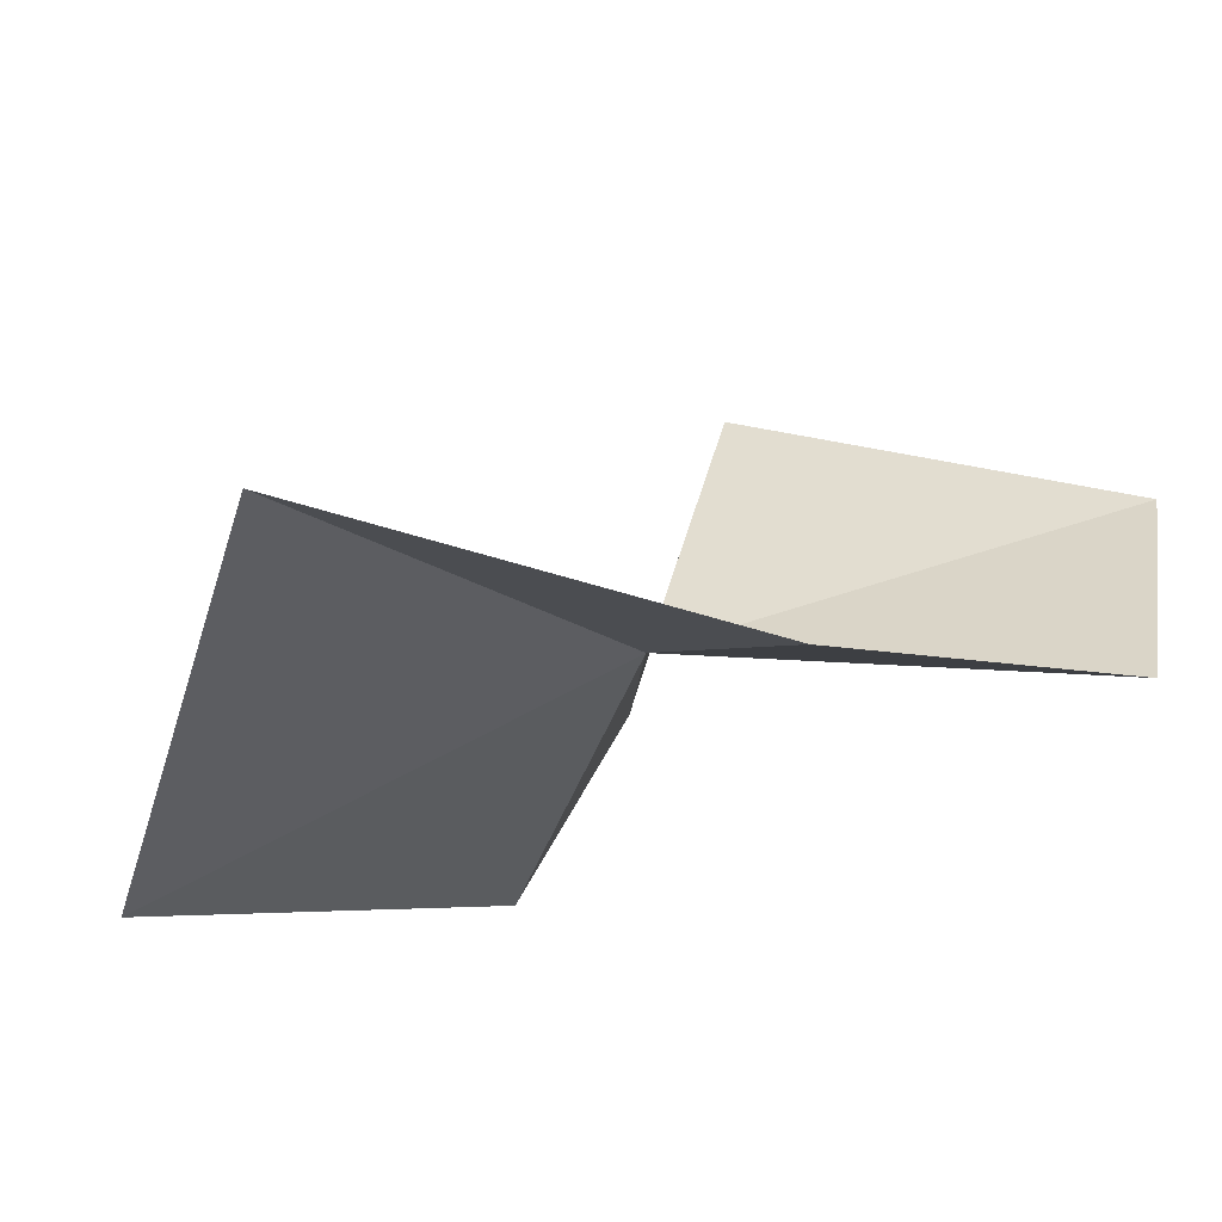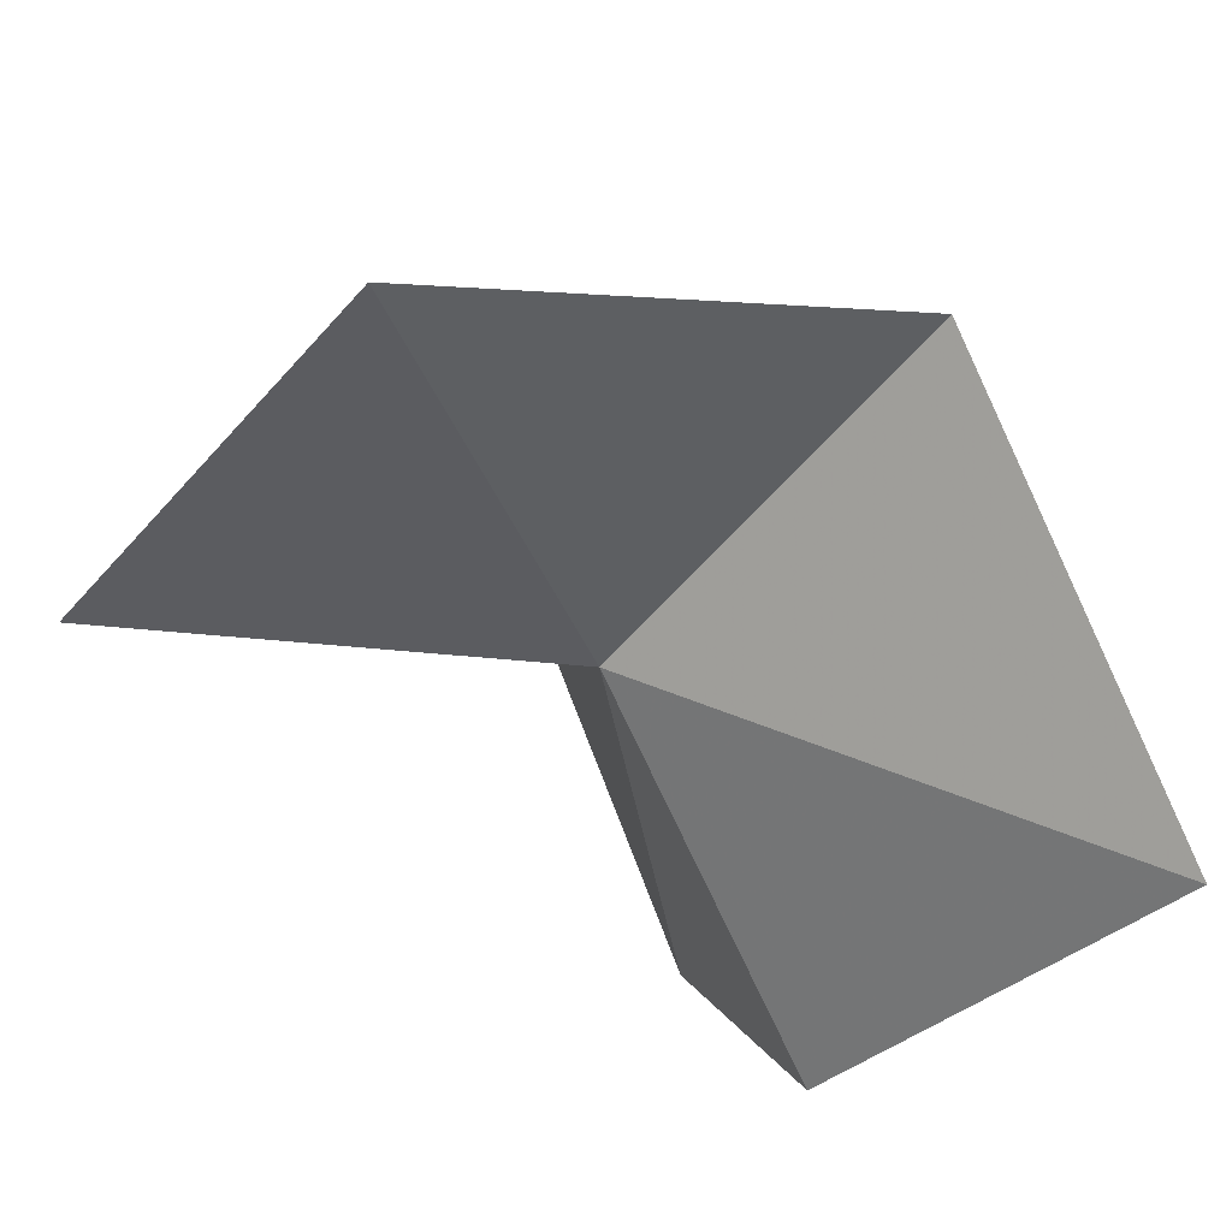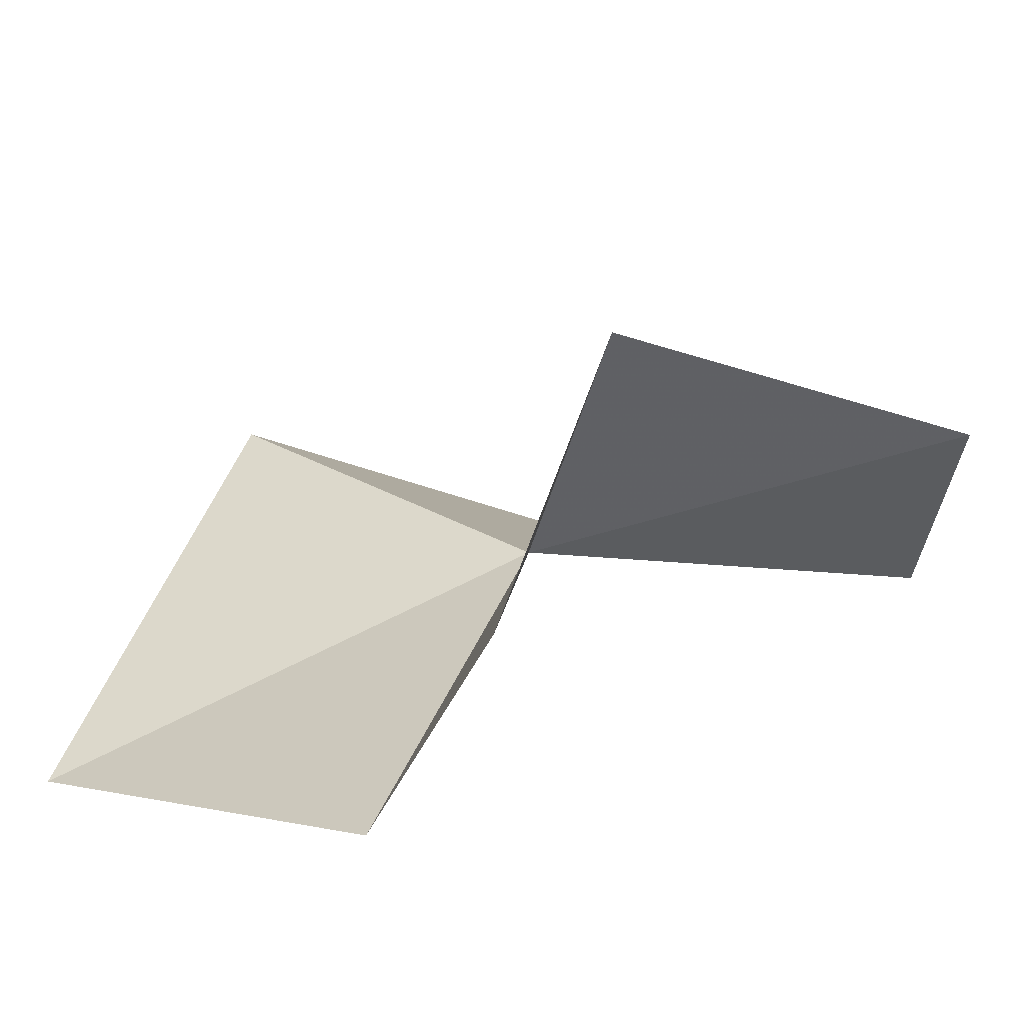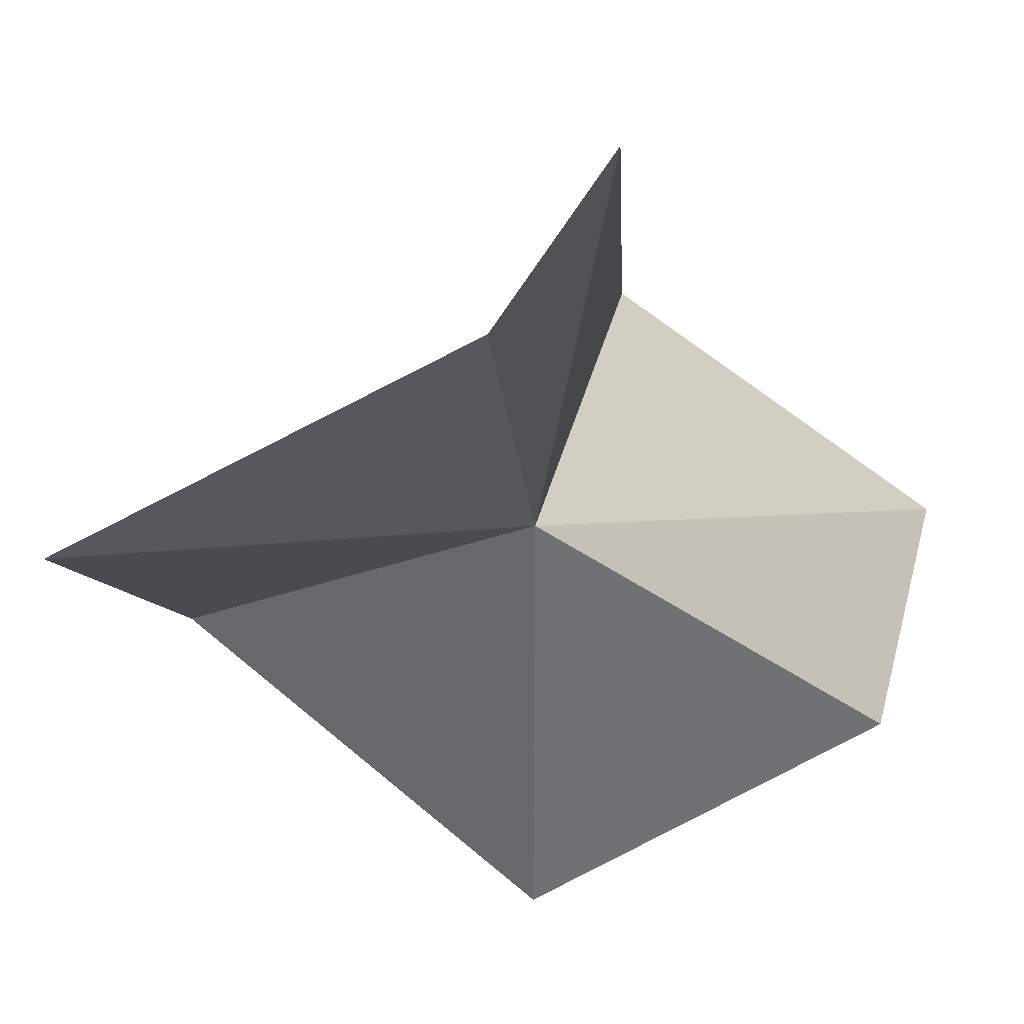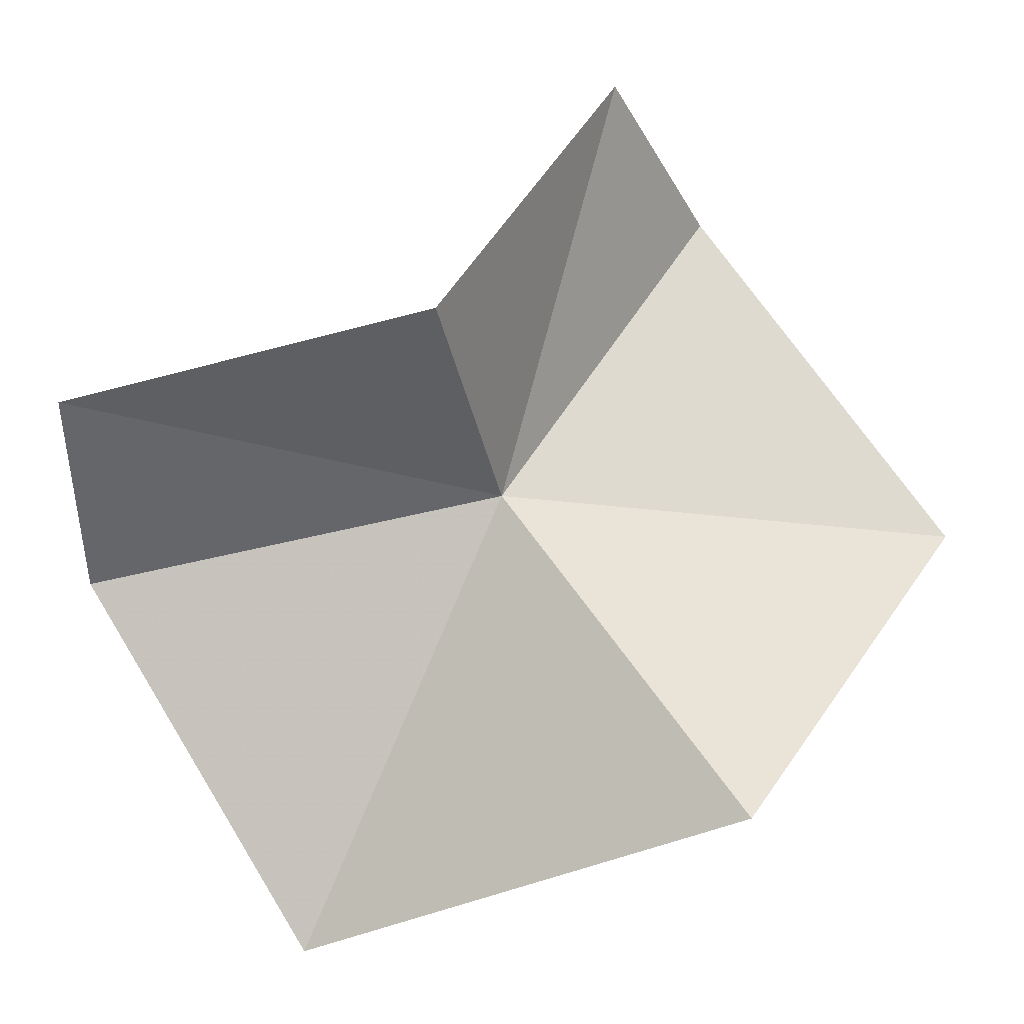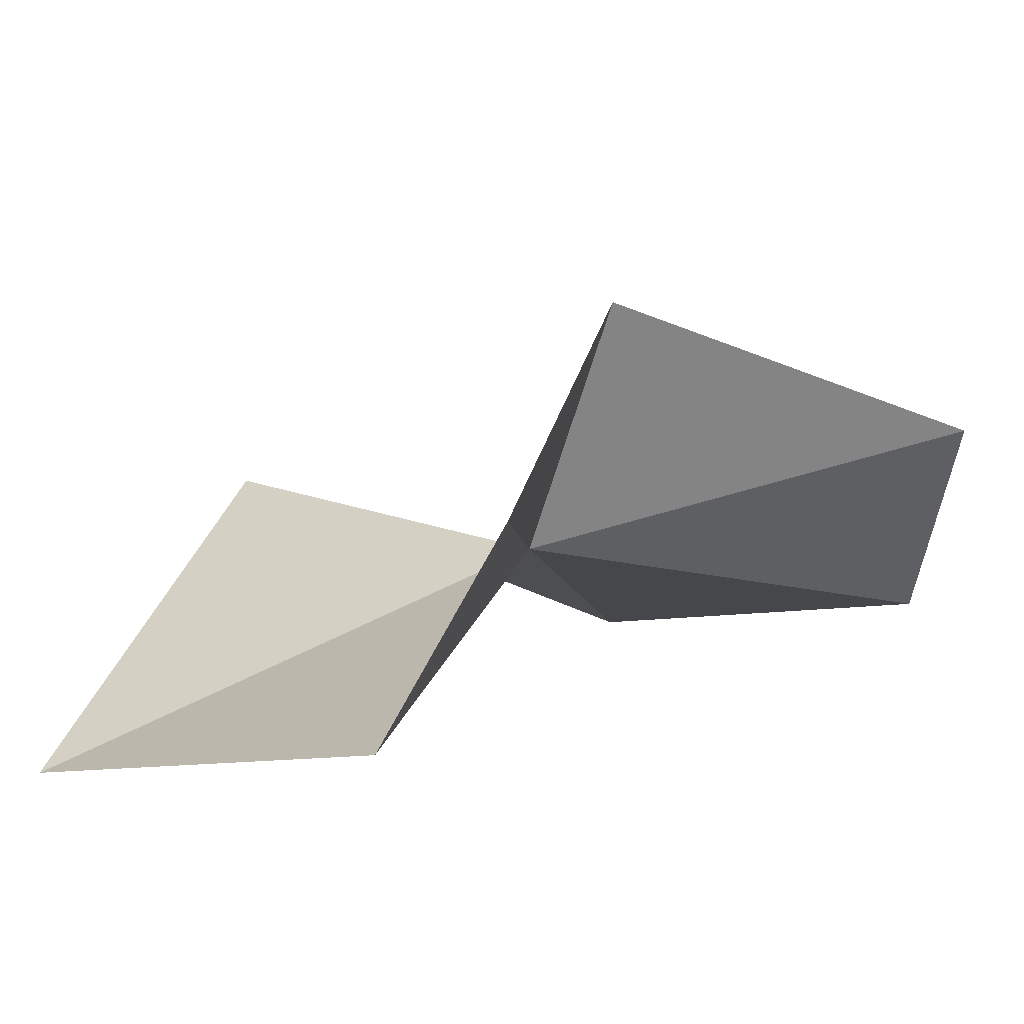
<metadata>
{"format":"obj","ext":"obj","renderer":"f3d","projection":"perspective","resolution":1024,"background":"white","views":[{"elev":-22.9,"azim":125.3,"up":"+Z"},{"elev":-57.5,"azim":37.7,"up":"+Z"},{"elev":22.6,"azim":-148.1,"up":"+Z"},{"elev":-33.2,"azim":-161.7,"up":"+Z"},{"elev":67.0,"azim":43.6,"up":"+Z"},{"elev":11.3,"azim":-149.5,"up":"+Z"}]}
</metadata>
<code>
v 9.132 -2.716 8.42
v 10.79 -0.9124 7.48
v 11.2 -3.136 8.505
v 8.665 -0.6202 7.978
v 8.122 -0.7942 9.003
v 8.625 -2.627 9.693
v 7.36 -4.04 8.98
v 7.772 -4.429 7.95
v 9.873 -4.968 7.469
f 1 3 2
f 1 2 4
f 1 4 5
f 1 5 6
f 1 6 7
f 1 7 8
f 1 8 9
f 1 9 3

</code>
